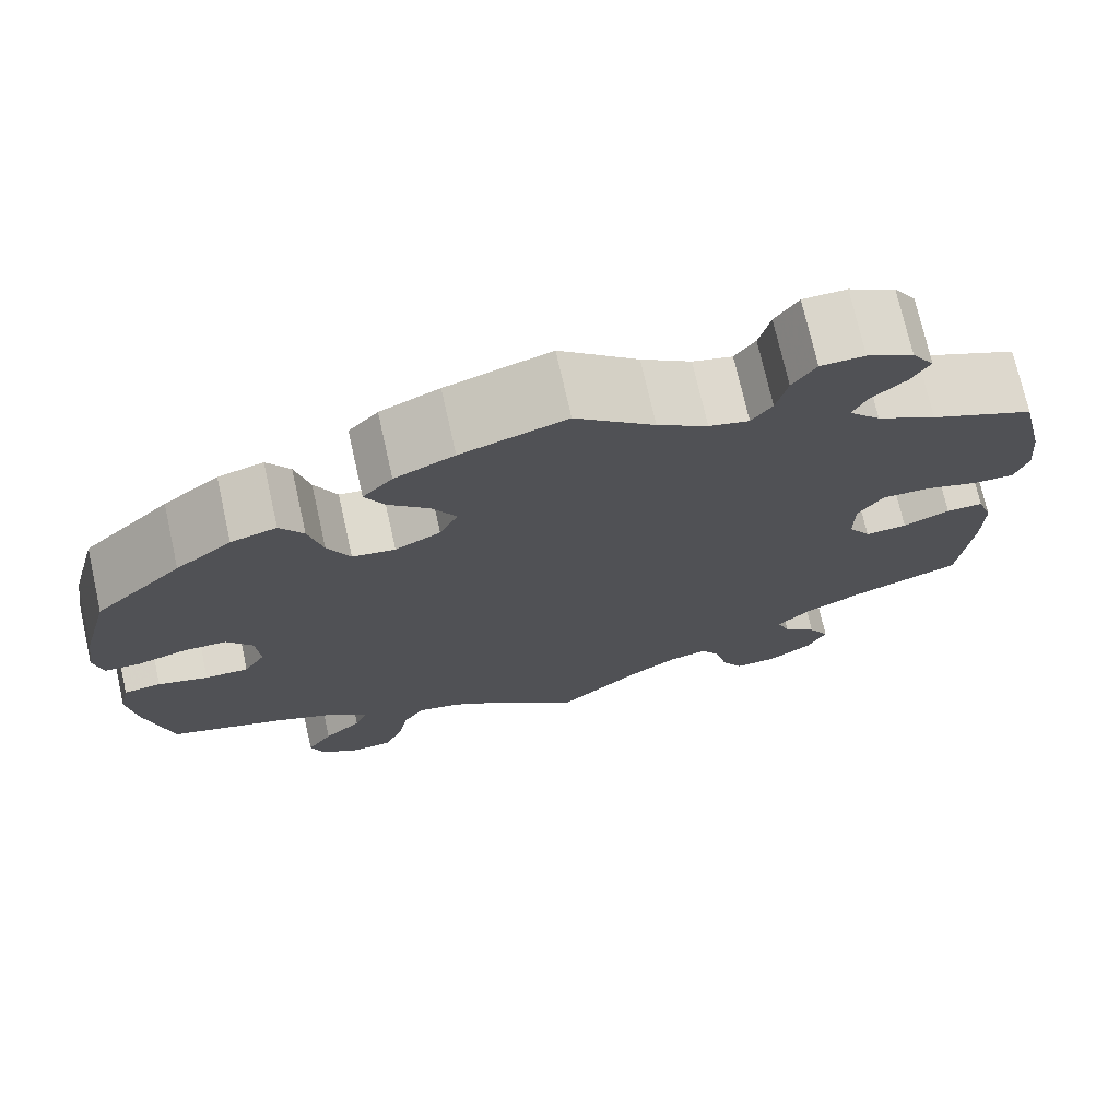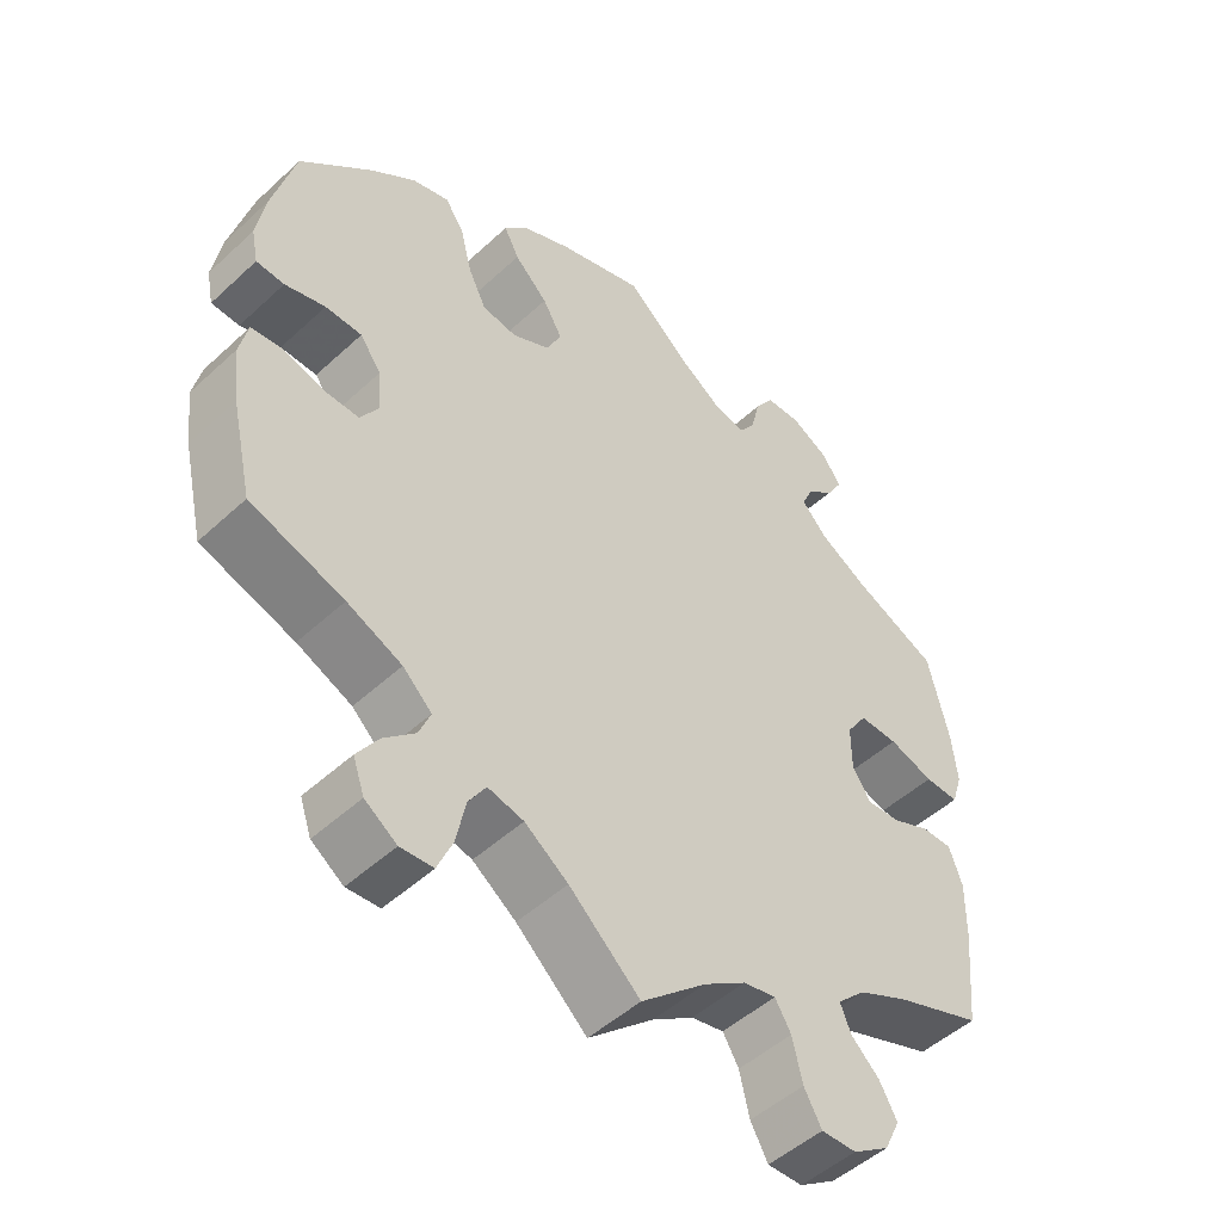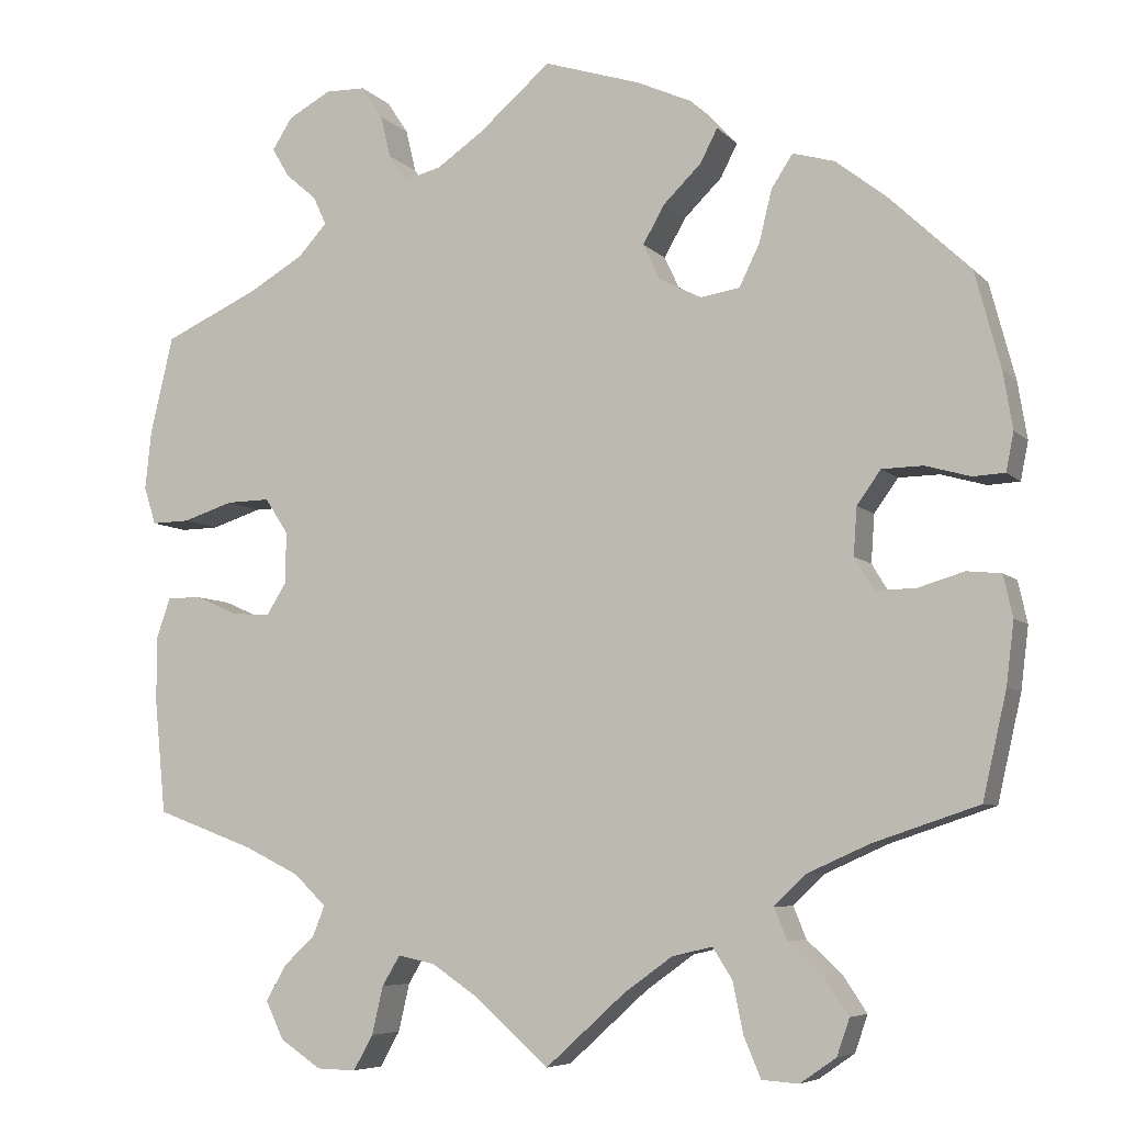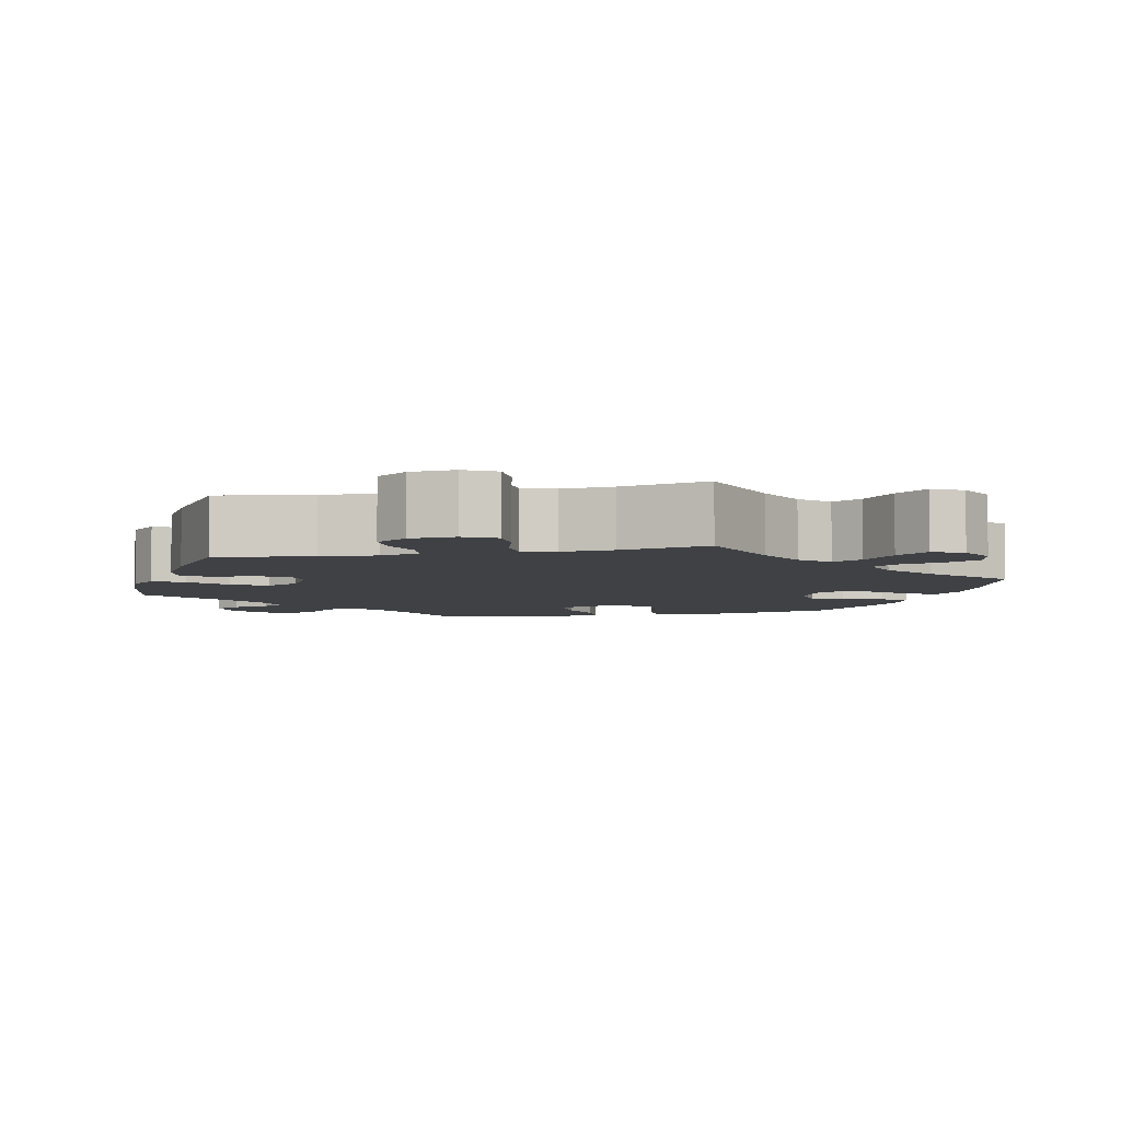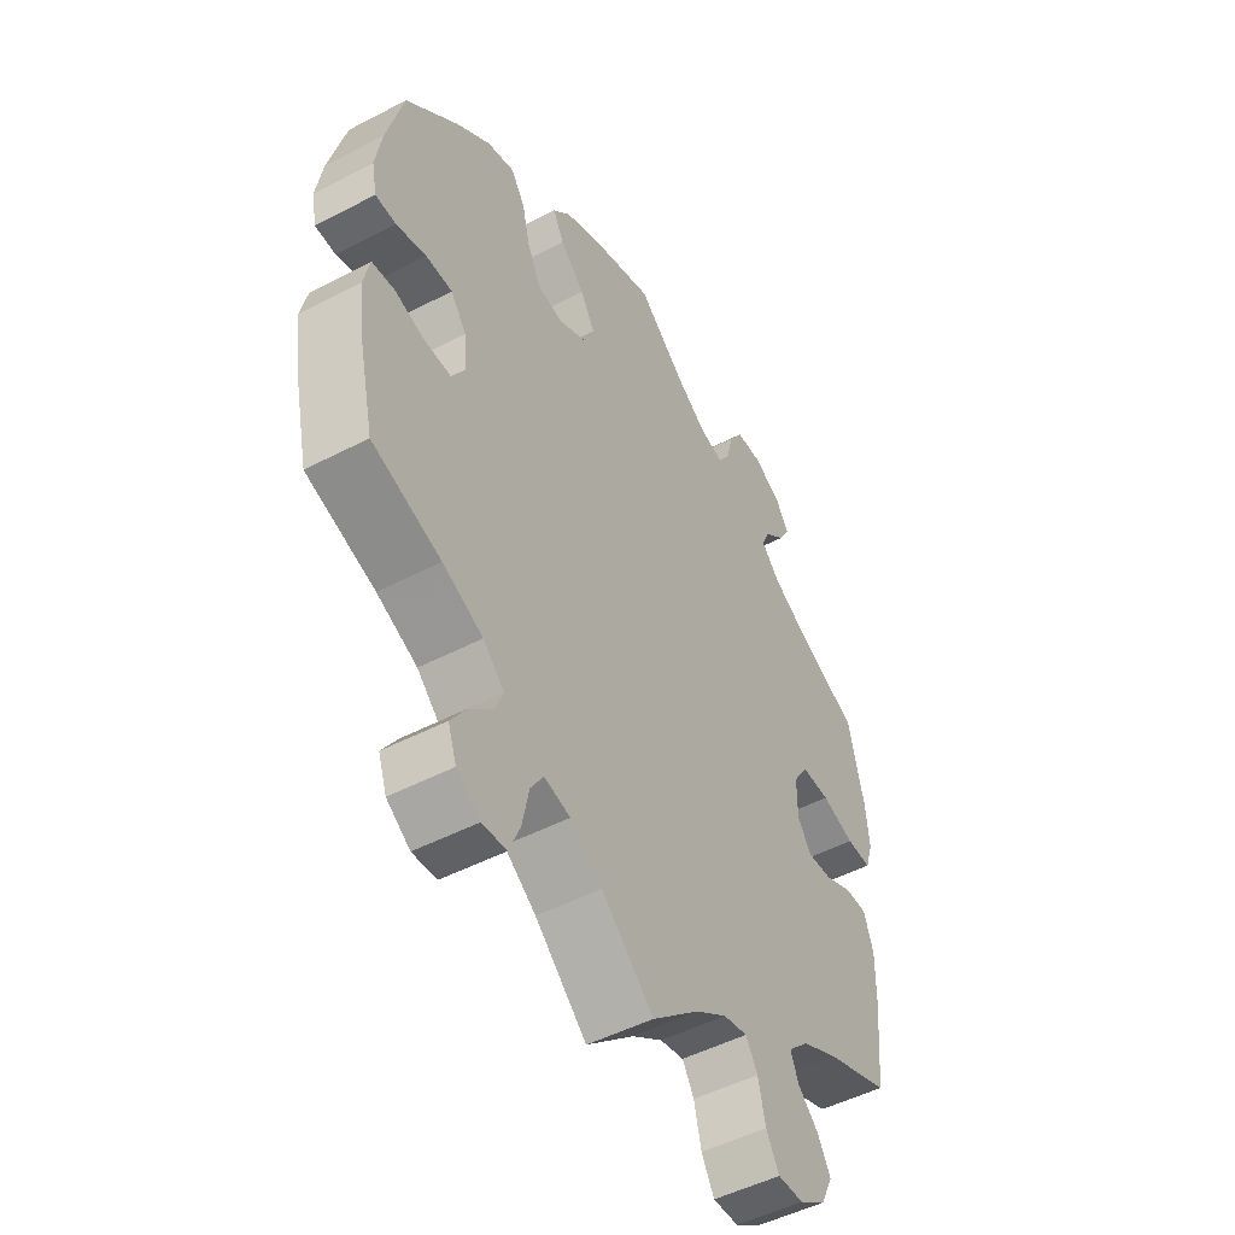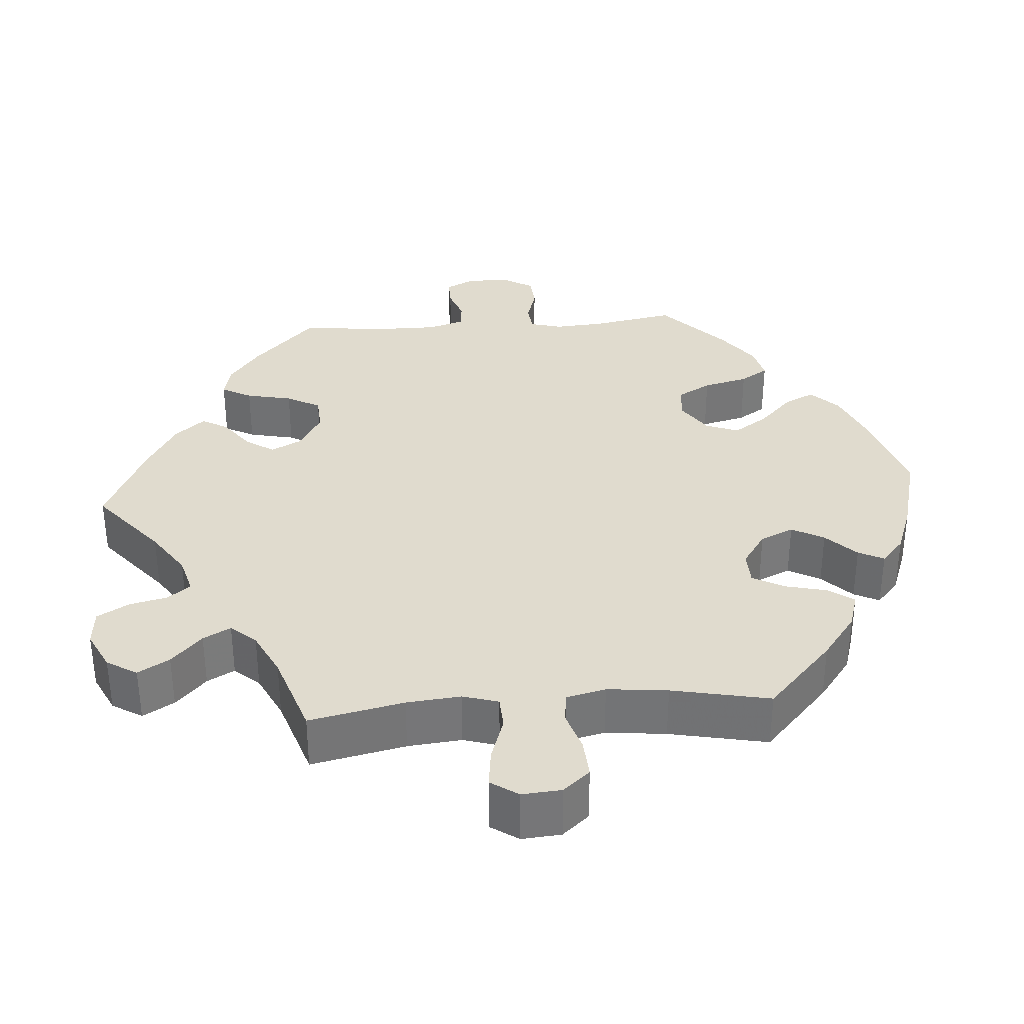
<metadata>
{"format":"obj","ext":"obj","renderer":"f3d","projection":"perspective","resolution":1024,"background":"white","views":[{"elev":73.5,"azim":-12.7,"up":"+Z"},{"elev":-49.7,"azim":-44.6,"up":"+Z"},{"elev":-6.6,"azim":-157.5,"up":"+Z"},{"elev":-5.3,"azim":162.8,"up":"+Y"},{"elev":-49.6,"azim":-60.1,"up":"+Z"},{"elev":33.6,"azim":-154.3,"up":"+Y"}]}
</metadata>
<code>
v 0.085 0.07 0.505
v 0.139 0.07 0.468
v 0.182 0.07 0.457
v 0.204 0.07 0.488
v 0.216 0.07 0.538
v 0.241 0.07 0.576
v 0.288 0.07 0.577
v 0.338 0.07 0.55
v 0.362 0.07 0.513
v 0.342 0.07 0.479
v 0.305 0.07 0.447
v 0.29 0.07 0.414
v 0.324 0.07 0.377
v 0.388 0.07 0.34
v 0.5 0.07 0.289
v 0.527 0.07 0.174
v 0.534 0.07 0.106
v 0.52 0.07 0.062
v 0.475 0.07 0.063
v 0.416 0.07 0.082
v 0.365 0.07 0.083
v 0.338 0.07 0.042
v 0.338 0.07 -0.018
v 0.362 0.07 -0.056
v 0.407 0.07 -0.053
v 0.457 0.07 -0.031
v 0.497 0.07 -0.031
v 0.514 0.07 -0.08
v 0.513 0.07 -0.158
v 0.5 0.07 -0.289
v 0.384 0.07 -0.332
v 0.319 0.07 -0.364
v 0.282 0.07 -0.4
v 0.296 0.07 -0.435
v 0.333 0.07 -0.47
v 0.356 0.07 -0.511
v 0.335 0.07 -0.555
v 0.287 0.07 -0.587
v 0.241 0.07 -0.588
v 0.218 0.07 -0.547
v 0.205 0.07 -0.491
v 0.184 0.07 -0.456
v 0.141 0.07 -0.465
v 0.086 0.07 -0.502
v 0 0.07 -0.578
v -0.093 0.07 -0.494
v -0.15 0.07 -0.453
v -0.197 0.07 -0.442
v -0.22 0.07 -0.478
v -0.232 0.07 -0.537
v -0.252 0.07 -0.584
v -0.295 0.07 -0.587
v -0.337 0.07 -0.558
v -0.352 0.07 -0.515
v -0.324 0.07 -0.473
v -0.283 0.07 -0.435
v -0.268 0.07 -0.398
v -0.306 0.07 -0.362
v -0.378 0.07 -0.33
v -0.501 0.07 -0.289
v -0.529 0.07 -0.166
v -0.538 0.07 -0.093
v -0.527 0.07 -0.044
v -0.487 0.07 -0.04
v -0.433 0.07 -0.056
v -0.386 0.07 -0.057
v -0.363 0.07 -0.019
v -0.367 0.07 0.037
v -0.395 0.07 0.076
v -0.443 0.07 0.077
v -0.496 0.07 0.062
v -0.533 0.07 0.064
v -0.542 0.07 0.109
v -0.531 0.07 0.176
v -0.501 0.07 0.289
v -0.407 0.07 0.378
v -0.347 0.07 0.425
v -0.298 0.07 0.439
v -0.273 0.07 0.401
v -0.258 0.07 0.34
v -0.234 0.07 0.291
v -0.188 0.07 0.284
v -0.139 0.07 0.309
v -0.119 0.07 0.351
v -0.145 0.07 0.396
v -0.189 0.07 0.439
v -0.209 0.07 0.478
v -0.177 0.07 0.513
v -0.113 0.07 0.542
v 0 0.07 0.578
v 0.085 0 0.505
v 0.139 0 0.468
v 0.182 0 0.457
v 0.204 0 0.488
v 0.216 0 0.538
v 0.241 0 0.576
v 0.288 0 0.577
v 0.338 0 0.55
v 0.362 0 0.513
v 0.342 0 0.479
v 0.305 0 0.447
v 0.29 0 0.414
v 0.324 0 0.377
v 0.388 0 0.34
v 0.5 0 0.289
v 0.527 0 0.174
v 0.534 0 0.106
v 0.52 0 0.062
v 0.475 0 0.063
v 0.416 0 0.082
v 0.365 0 0.083
v 0.338 0 0.042
v 0.338 0 -0.018
v 0.362 0 -0.056
v 0.407 0 -0.053
v 0.457 0 -0.031
v 0.497 0 -0.031
v 0.514 0 -0.08
v 0.513 0 -0.158
v 0.5 0 -0.289
v 0.384 0 -0.332
v 0.319 0 -0.364
v 0.282 0 -0.4
v 0.296 0 -0.435
v 0.333 0 -0.47
v 0.356 0 -0.511
v 0.335 0 -0.555
v 0.287 0 -0.587
v 0.241 0 -0.588
v 0.218 0 -0.547
v 0.205 0 -0.491
v 0.184 0 -0.456
v 0.141 0 -0.465
v 0.086 0 -0.502
v 0 0 -0.578
v -0.093 0 -0.494
v -0.15 0 -0.453
v -0.197 0 -0.442
v -0.22 0 -0.478
v -0.232 0 -0.537
v -0.252 0 -0.584
v -0.295 0 -0.587
v -0.337 0 -0.558
v -0.352 0 -0.515
v -0.324 0 -0.473
v -0.283 0 -0.435
v -0.268 0 -0.398
v -0.306 0 -0.362
v -0.378 0 -0.33
v -0.501 0 -0.289
v -0.529 0 -0.166
v -0.538 0 -0.093
v -0.527 0 -0.044
v -0.487 0 -0.04
v -0.433 0 -0.056
v -0.386 0 -0.057
v -0.363 0 -0.019
v -0.367 0 0.037
v -0.395 0 0.076
v -0.443 0 0.077
v -0.496 0 0.062
v -0.533 0 0.064
v -0.542 0 0.109
v -0.531 0 0.176
v -0.501 0 0.289
v -0.407 0 0.378
v -0.347 0 0.425
v -0.298 0 0.439
v -0.273 0 0.401
v -0.258 0 0.34
v -0.234 0 0.291
v -0.188 0 0.284
v -0.139 0 0.309
v -0.119 0 0.351
v -0.145 0 0.396
v -0.189 0 0.439
v -0.209 0 0.478
v -0.177 0 0.513
v -0.113 0 0.542
v 0 0 0.578
f 89 90 1
f 88 89 1 2
f 85 86 87 88
f 84 85 88 2
f 83 84 2 3
f 82 83 3
f 77 78 79 80
f 77 80 81
f 76 77 81
f 75 76 81
f 74 75 81 82
f 70 71 72 73
f 69 70 73 74
f 62 63 64 65
f 62 65 66
f 59 60 61 62
f 58 59 62 66
f 57 58 66 67
f 53 54 55 56
f 51 52 53 56
f 49 50 51 56
f 48 49 56 57
f 47 48 57 67
f 44 45 46
f 43 44 46 47
f 42 43 47 67
f 38 39 40 41
f 38 41 42
f 37 38 42
f 34 35 36 37
f 33 34 37 42
f 32 33 42 67
f 28 29 30 31
f 25 26 27 28
f 24 25 28 31
f 23 24 31 32
f 17 18 19 20
f 17 20 21
f 14 15 16 17
f 13 14 17 21
f 12 13 21 22
f 8 9 10 11
f 8 11 12
f 7 8 12
f 4 5 6 7
f 3 4 7 12
f 82 3 12 22
f 69 74 82 22
f 23 32 67 68
f 22 23 68 69
f 91 180 179
f 92 91 179 178
f 178 177 176 175
f 92 178 175 174
f 93 92 174 173
f 93 173 172
f 170 169 168 167
f 171 170 167
f 171 167 166
f 171 166 165
f 172 171 165 164
f 163 162 161 160
f 164 163 160 159
f 155 154 153 152
f 156 155 152
f 152 151 150 149
f 156 152 149 148
f 157 156 148 147
f 146 145 144 143
f 146 143 142 141
f 146 141 140 139
f 147 146 139 138
f 157 147 138 137
f 136 135 134
f 137 136 134 133
f 157 137 133 132
f 131 130 129 128
f 132 131 128
f 132 128 127
f 127 126 125 124
f 132 127 124 123
f 157 132 123 122
f 121 120 119 118
f 118 117 116 115
f 121 118 115 114
f 122 121 114 113
f 110 109 108 107
f 111 110 107
f 107 106 105 104
f 111 107 104 103
f 112 111 103 102
f 101 100 99 98
f 102 101 98
f 102 98 97
f 97 96 95 94
f 102 97 94 93
f 112 102 93 172
f 112 172 164 159
f 158 157 122 113
f 159 158 113 112
f 1 91 92 2
f 2 92 93 3
f 3 93 94 4
f 4 94 95 5
f 5 95 96 6
f 6 96 97 7
f 7 97 98 8
f 8 98 99 9
f 9 99 100 10
f 10 100 101 11
f 11 101 102 12
f 12 102 103 13
f 13 103 104 14
f 14 104 105 15
f 15 105 106 16
f 16 106 107 17
f 17 107 108 18
f 18 108 109 19
f 19 109 110 20
f 20 110 111 21
f 21 111 112 22
f 22 112 113 23
f 23 113 114 24
f 24 114 115 25
f 25 115 116 26
f 26 116 117 27
f 27 117 118 28
f 28 118 119 29
f 29 119 120 30
f 30 120 121 31
f 31 121 122 32
f 32 122 123 33
f 33 123 124 34
f 34 124 125 35
f 35 125 126 36
f 36 126 127 37
f 37 127 128 38
f 38 128 129 39
f 39 129 130 40
f 40 130 131 41
f 41 131 132 42
f 42 132 133 43
f 43 133 134 44
f 44 134 135 45
f 45 135 136 46
f 46 136 137 47
f 47 137 138 48
f 48 138 139 49
f 49 139 140 50
f 50 140 141 51
f 51 141 142 52
f 52 142 143 53
f 53 143 144 54
f 54 144 145 55
f 55 145 146 56
f 56 146 147 57
f 57 147 148 58
f 58 148 149 59
f 59 149 150 60
f 60 150 151 61
f 61 151 152 62
f 62 152 153 63
f 63 153 154 64
f 64 154 155 65
f 65 155 156 66
f 66 156 157 67
f 67 157 158 68
f 68 158 159 69
f 69 159 160 70
f 70 160 161 71
f 71 161 162 72
f 72 162 163 73
f 73 163 164 74
f 74 164 165 75
f 75 165 166 76
f 76 166 167 77
f 77 167 168 78
f 78 168 169 79
f 79 169 170 80
f 80 170 171 81
f 81 171 172 82
f 82 172 173 83
f 83 173 174 84
f 84 174 175 85
f 85 175 176 86
f 86 176 177 87
f 87 177 178 88
f 88 178 179 89
f 89 179 180 90
f 90 180 91 1

</code>
